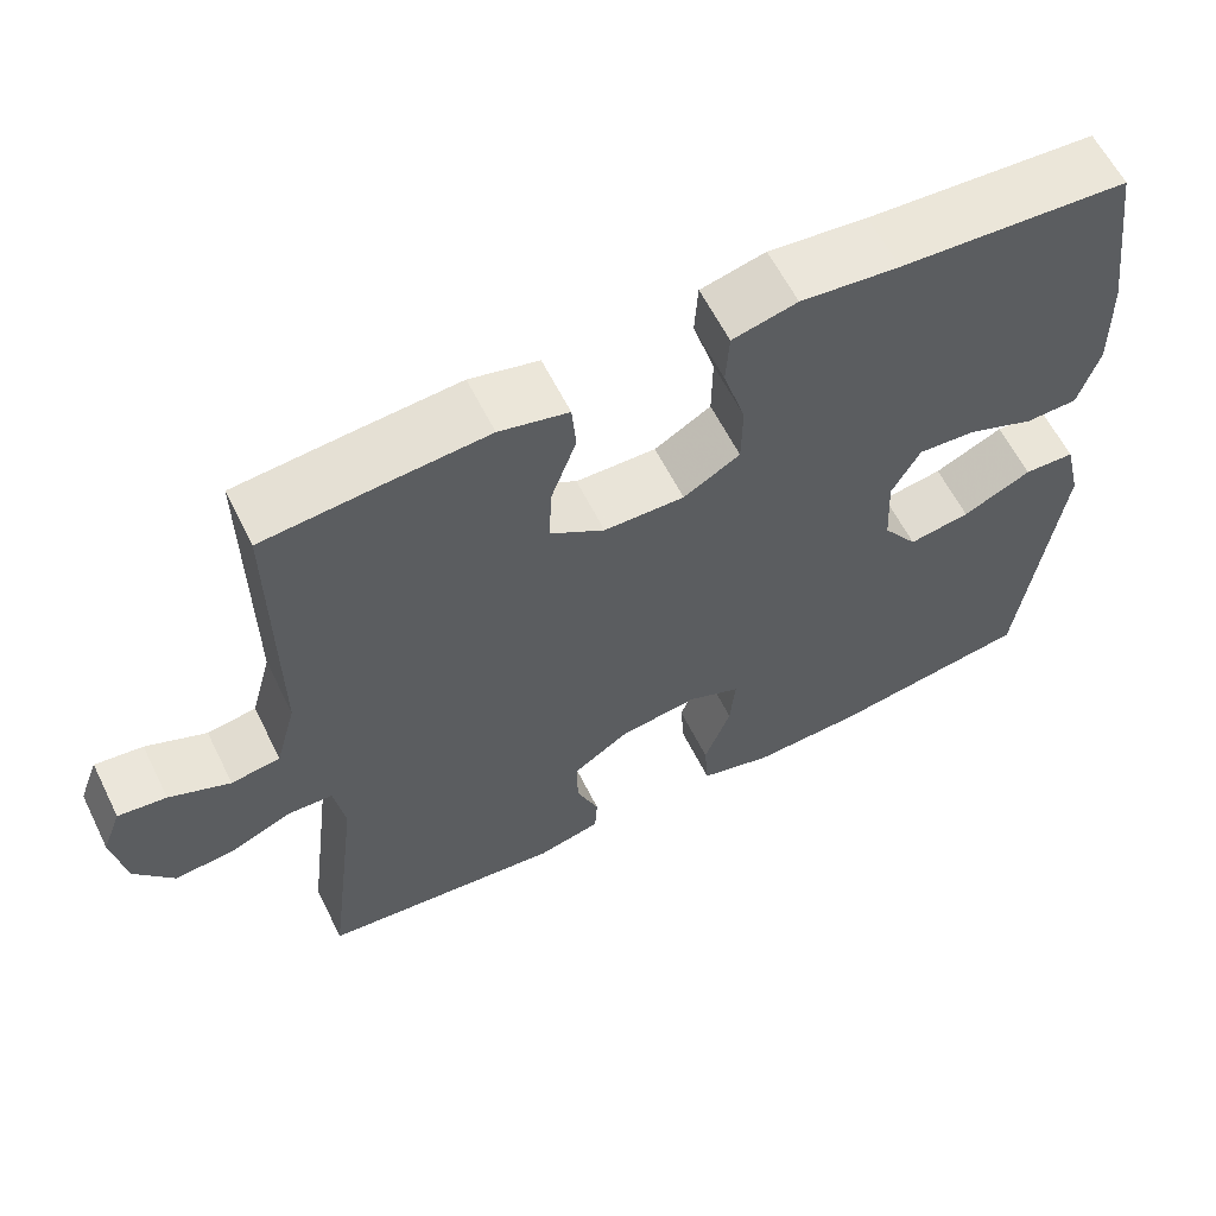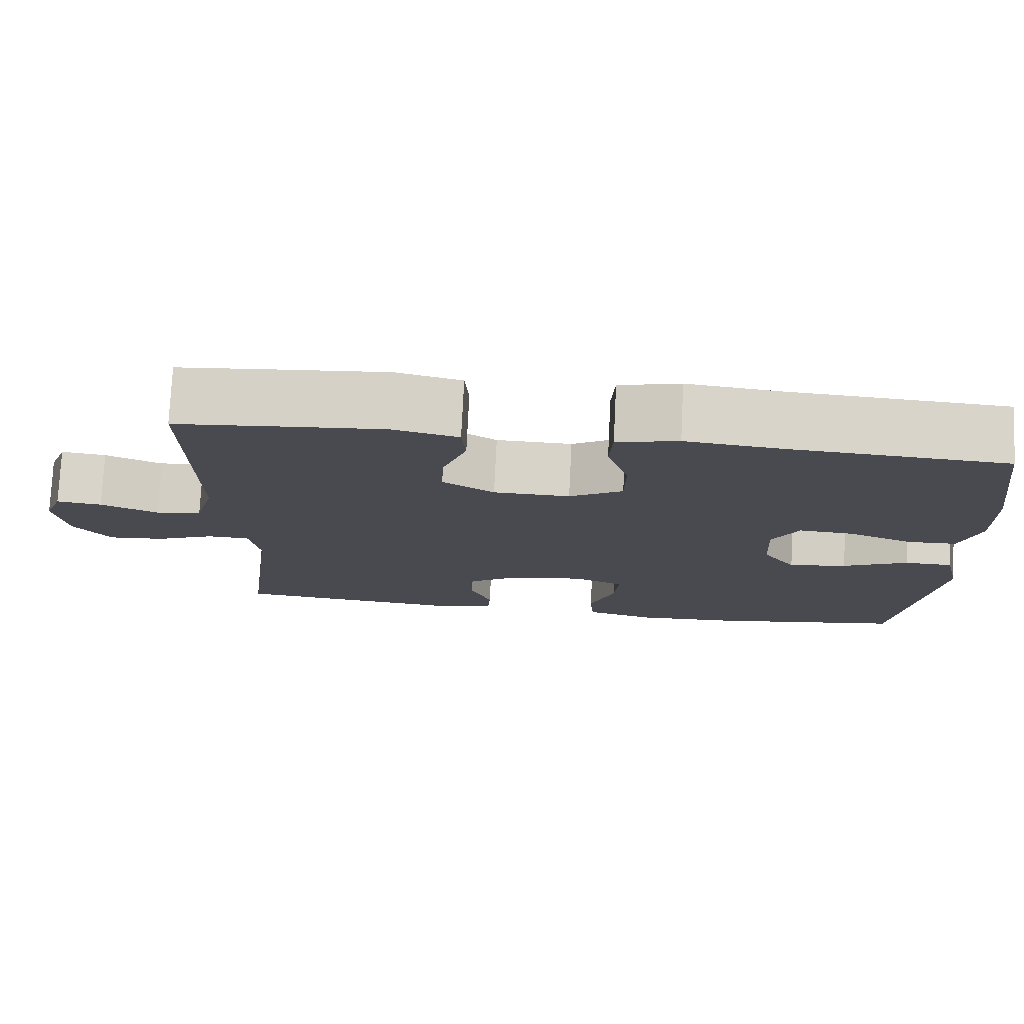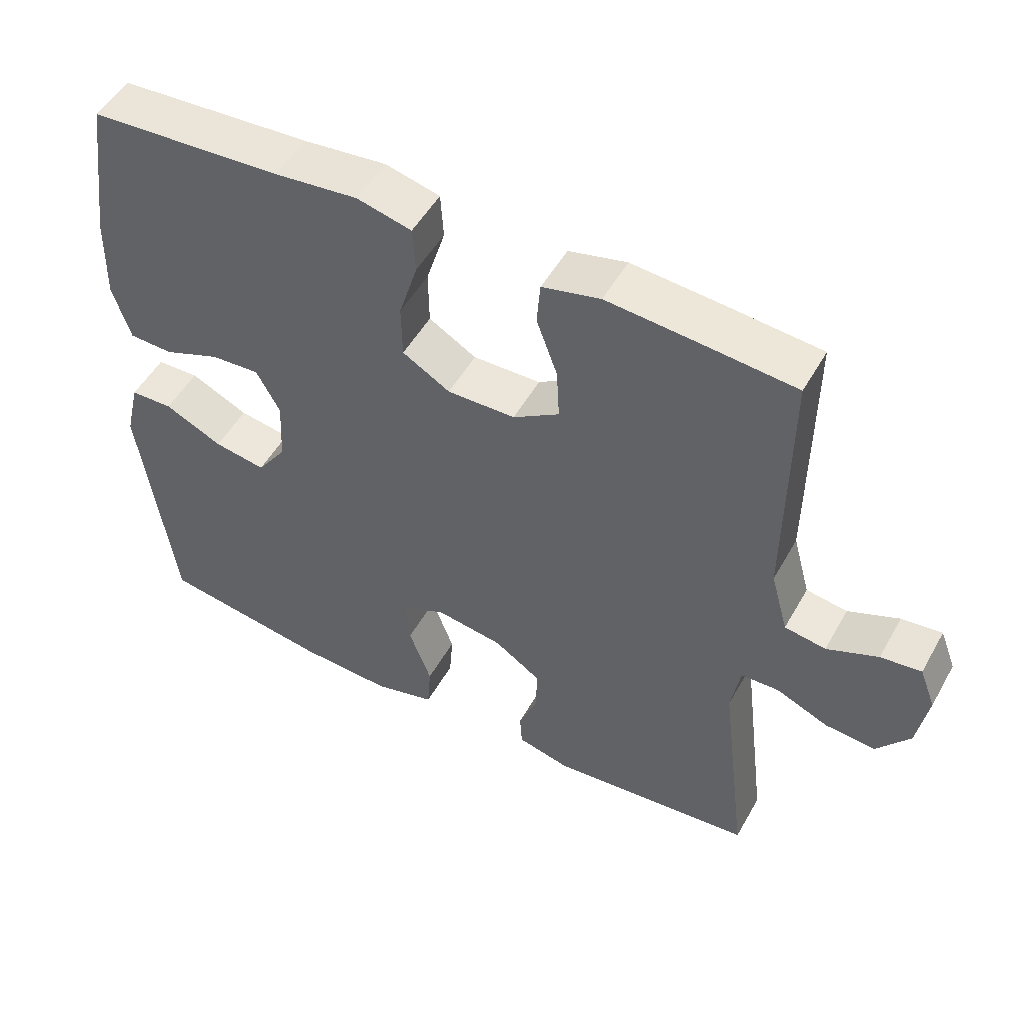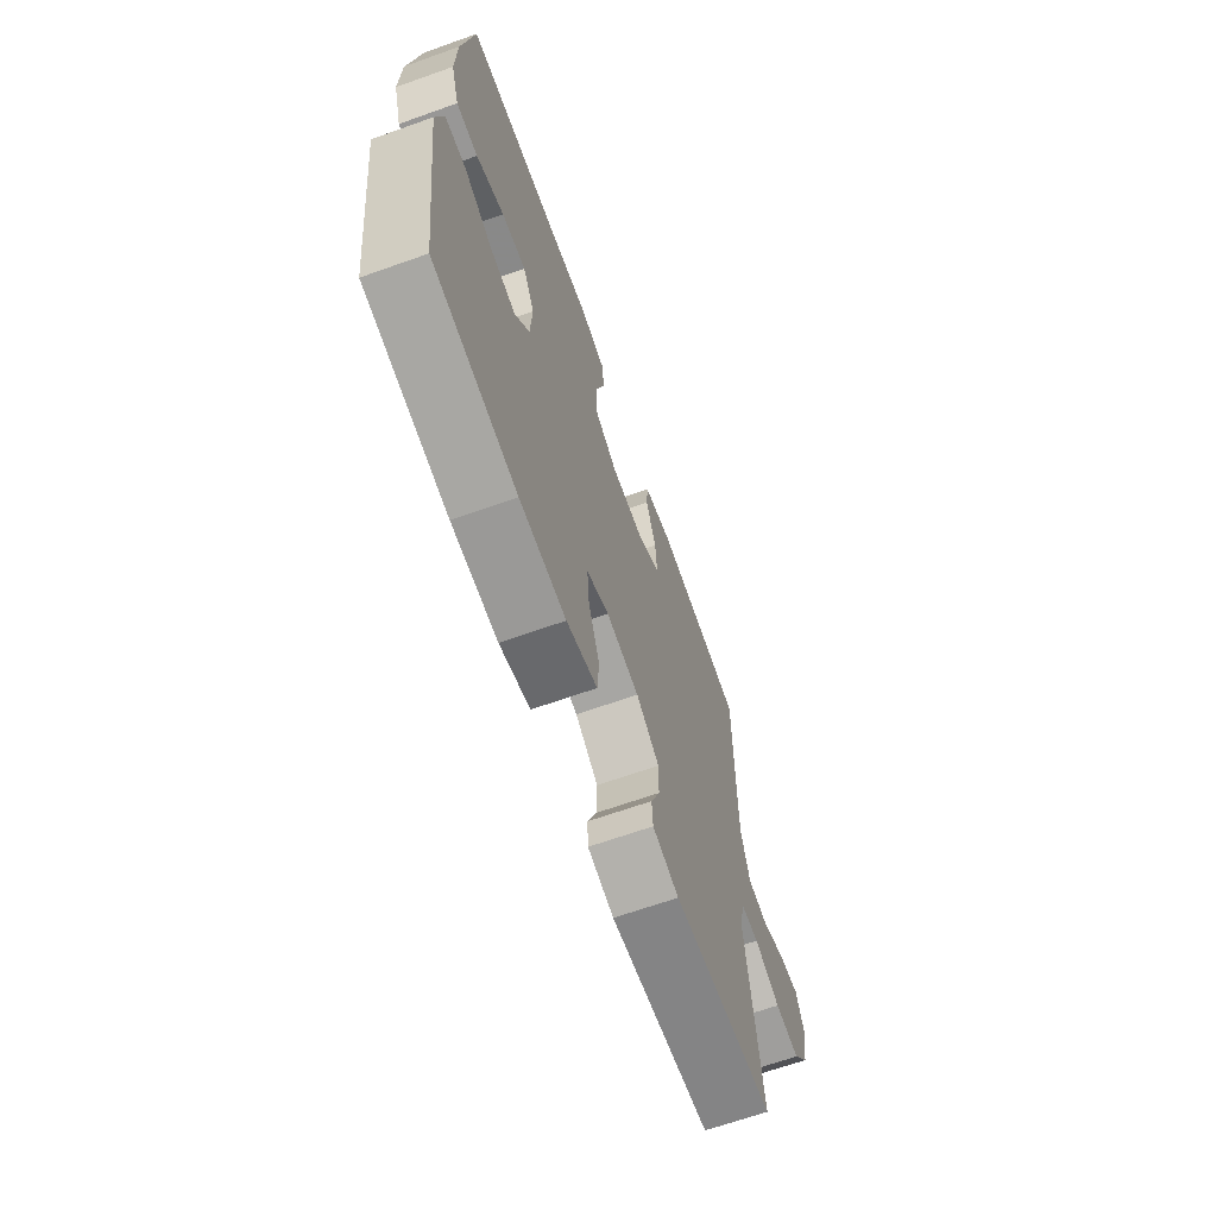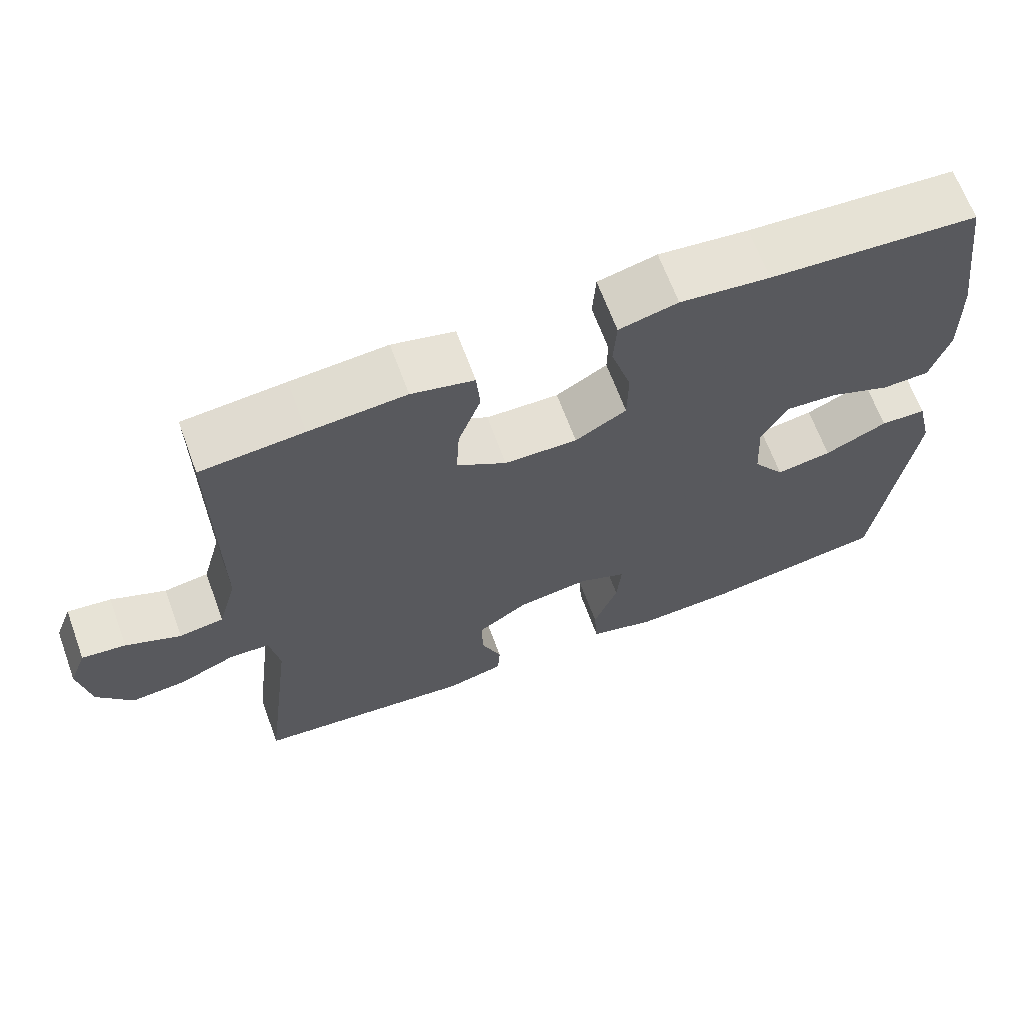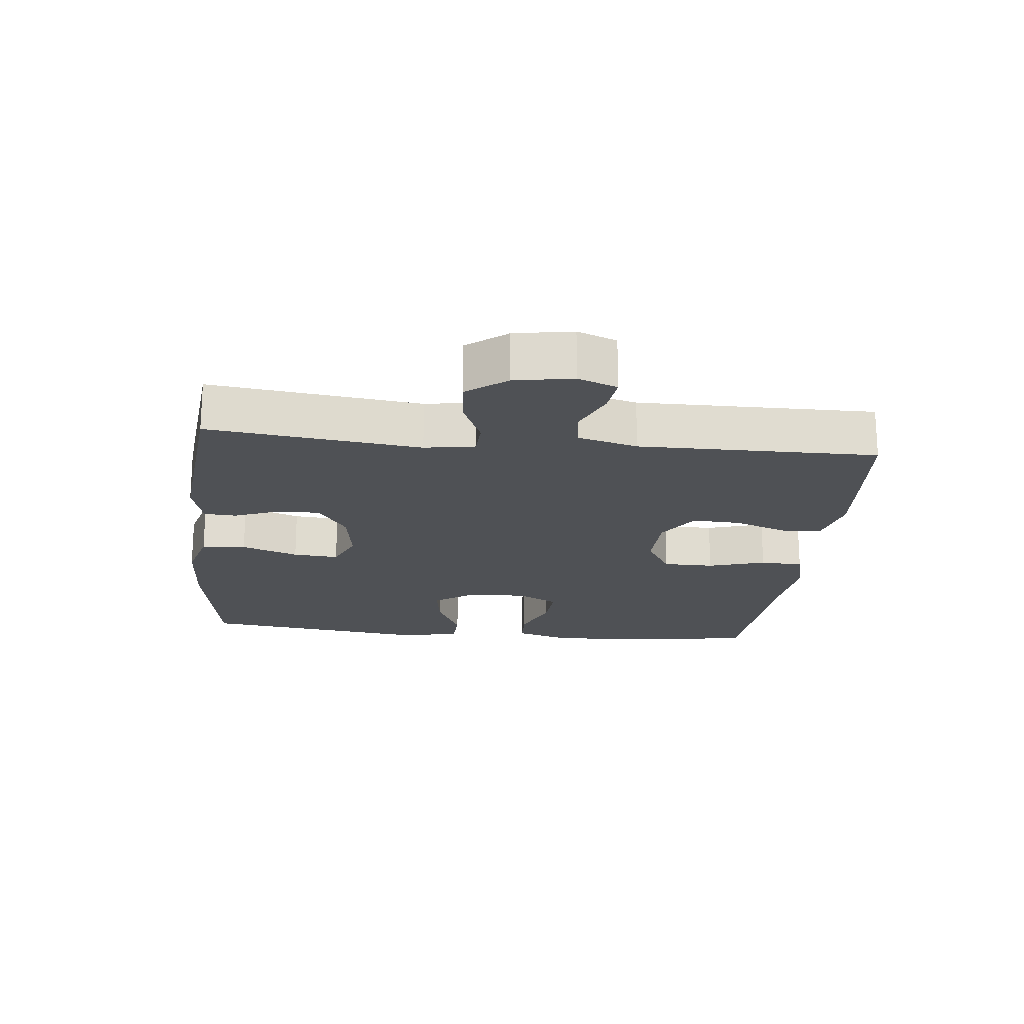
<metadata>
{"format":"obj","ext":"obj","renderer":"f3d","projection":"perspective","resolution":1024,"background":"white","views":[{"elev":60.9,"azim":-26.4,"up":"+Z"},{"elev":76.4,"azim":2.8,"up":"+Z"},{"elev":51.2,"azim":-151.3,"up":"+Z"},{"elev":-66.7,"azim":109.6,"up":"+Z"},{"elev":66.2,"azim":-20.2,"up":"+Z"},{"elev":-19.6,"azim":-96.0,"up":"+Y"}]}
</metadata>
<code>
v 0.5 0.07 0.5
v 0.531 0.07 0.282
v 0.534 0.07 0.158
v 0.509 0.07 0.077
v 0.446 0.07 0.075
v 0.365 0.07 0.107
v 0.295 0.07 0.112
v 0.261 0.07 0.049
v 0.266 0.07 -0.044
v 0.308 0.07 -0.104
v 0.382 0.07 -0.092
v 0.465 0.07 -0.053
v 0.526 0.07 -0.055
v 0.547 0.07 -0.143
v 0.5 0.07 -0.5
v 0.258 0.07 -0.537
v 0.125 0.07 -0.543
v 0.037 0.07 -0.519
v 0.032 0.07 -0.451
v 0.064 0.07 -0.364
v 0.07 0.07 -0.294
v 0.006 0.07 -0.267
v -0.089 0.07 -0.281
v -0.156 0.07 -0.326
v -0.155 0.07 -0.392
v -0.128 0.07 -0.46
v -0.131 0.07 -0.51
v -0.207 0.07 -0.529
v -0.5 0.07 -0.5
v -0.46 0.07 -0.176
v -0.473 0.07 -0.099
v -0.527 0.07 -0.097
v -0.602 0.07 -0.129
v -0.674 0.07 -0.135
v -0.721 0.07 -0.074
v -0.736 0.07 0.015
v -0.713 0.07 0.075
v -0.655 0.07 0.068
v -0.582 0.07 0.037
v -0.523 0.07 0.046
v -0.498 0.07 0.137
v -0.5 0.07 0.5
v -0.364 0.07 0.512
v -0.236 0.07 0.522
v -0.153 0.07 0.502
v -0.148 0.07 0.441
v -0.178 0.07 0.358
v -0.182 0.07 0.284
v -0.116 0.07 0.242
v -0.019 0.07 0.24
v 0.049 0.07 0.28
v 0.05 0.07 0.358
v 0.023 0.07 0.446
v 0.027 0.07 0.512
v 0.105 0.07 0.531
v 0.224 0.07 0.518
v 0.5 0 0.5
v 0.531 0 0.282
v 0.534 0 0.158
v 0.509 0 0.077
v 0.446 0 0.075
v 0.365 0 0.107
v 0.295 0 0.112
v 0.261 0 0.049
v 0.266 0 -0.044
v 0.308 0 -0.104
v 0.382 0 -0.092
v 0.465 0 -0.053
v 0.526 0 -0.055
v 0.547 0 -0.143
v 0.5 0 -0.5
v 0.258 0 -0.537
v 0.125 0 -0.543
v 0.037 0 -0.519
v 0.032 0 -0.451
v 0.064 0 -0.364
v 0.07 0 -0.294
v 0.006 0 -0.267
v -0.089 0 -0.281
v -0.156 0 -0.326
v -0.155 0 -0.392
v -0.128 0 -0.46
v -0.131 0 -0.51
v -0.207 0 -0.529
v -0.5 0 -0.5
v -0.46 0 -0.176
v -0.473 0 -0.099
v -0.527 0 -0.097
v -0.602 0 -0.129
v -0.674 0 -0.135
v -0.721 0 -0.074
v -0.736 0 0.015
v -0.713 0 0.075
v -0.655 0 0.068
v -0.582 0 0.037
v -0.523 0 0.046
v -0.498 0 0.137
v -0.5 0 0.5
v -0.364 0 0.512
v -0.236 0 0.522
v -0.153 0 0.502
v -0.148 0 0.441
v -0.178 0 0.358
v -0.182 0 0.284
v -0.116 0 0.242
v -0.019 0 0.24
v 0.049 0 0.28
v 0.05 0 0.358
v 0.023 0 0.446
v 0.027 0 0.512
v 0.105 0 0.531
v 0.224 0 0.518
f 53 54 55 56
f 52 53 56 1
f 51 52 1 2
f 50 51 2 3
f 49 50 3 4
f 44 45 46 47
f 44 47 48
f 41 42 43 44
f 40 41 44 48
f 36 37 38 39
f 34 35 36 39
f 32 33 34 39
f 31 32 39 40
f 27 28 29 30
f 25 26 27 30
f 24 25 30 31
f 23 24 31 40
f 17 18 19 20
f 17 20 21
f 16 17 21
f 15 16 21
f 14 15 21
f 11 12 13 14
f 10 11 14 21
f 9 10 21 22
f 4 5 6
f 49 4 6
f 49 6 7
f 23 40 48 49
f 23 49 7 8
f 8 9 22 23
f 112 111 110 109
f 57 112 109 108
f 58 57 108 107
f 59 58 107 106
f 60 59 106 105
f 103 102 101 100
f 104 103 100
f 100 99 98 97
f 104 100 97 96
f 95 94 93 92
f 95 92 91 90
f 95 90 89 88
f 96 95 88 87
f 86 85 84 83
f 86 83 82 81
f 87 86 81 80
f 96 87 80 79
f 76 75 74 73
f 77 76 73
f 77 73 72
f 77 72 71
f 77 71 70
f 70 69 68 67
f 77 70 67 66
f 78 77 66 65
f 62 61 60
f 62 60 105
f 63 62 105
f 105 104 96 79
f 64 63 105 79
f 79 78 65 64
f 1 57 58 2
f 2 58 59 3
f 3 59 60 4
f 4 60 61 5
f 5 61 62 6
f 6 62 63 7
f 7 63 64 8
f 8 64 65 9
f 9 65 66 10
f 10 66 67 11
f 11 67 68 12
f 12 68 69 13
f 13 69 70 14
f 14 70 71 15
f 15 71 72 16
f 16 72 73 17
f 17 73 74 18
f 18 74 75 19
f 19 75 76 20
f 20 76 77 21
f 21 77 78 22
f 22 78 79 23
f 23 79 80 24
f 24 80 81 25
f 25 81 82 26
f 26 82 83 27
f 27 83 84 28
f 28 84 85 29
f 29 85 86 30
f 30 86 87 31
f 31 87 88 32
f 32 88 89 33
f 33 89 90 34
f 34 90 91 35
f 35 91 92 36
f 36 92 93 37
f 37 93 94 38
f 38 94 95 39
f 39 95 96 40
f 40 96 97 41
f 41 97 98 42
f 42 98 99 43
f 43 99 100 44
f 44 100 101 45
f 45 101 102 46
f 46 102 103 47
f 47 103 104 48
f 48 104 105 49
f 49 105 106 50
f 50 106 107 51
f 51 107 108 52
f 52 108 109 53
f 53 109 110 54
f 54 110 111 55
f 55 111 112 56
f 56 112 57 1

</code>
